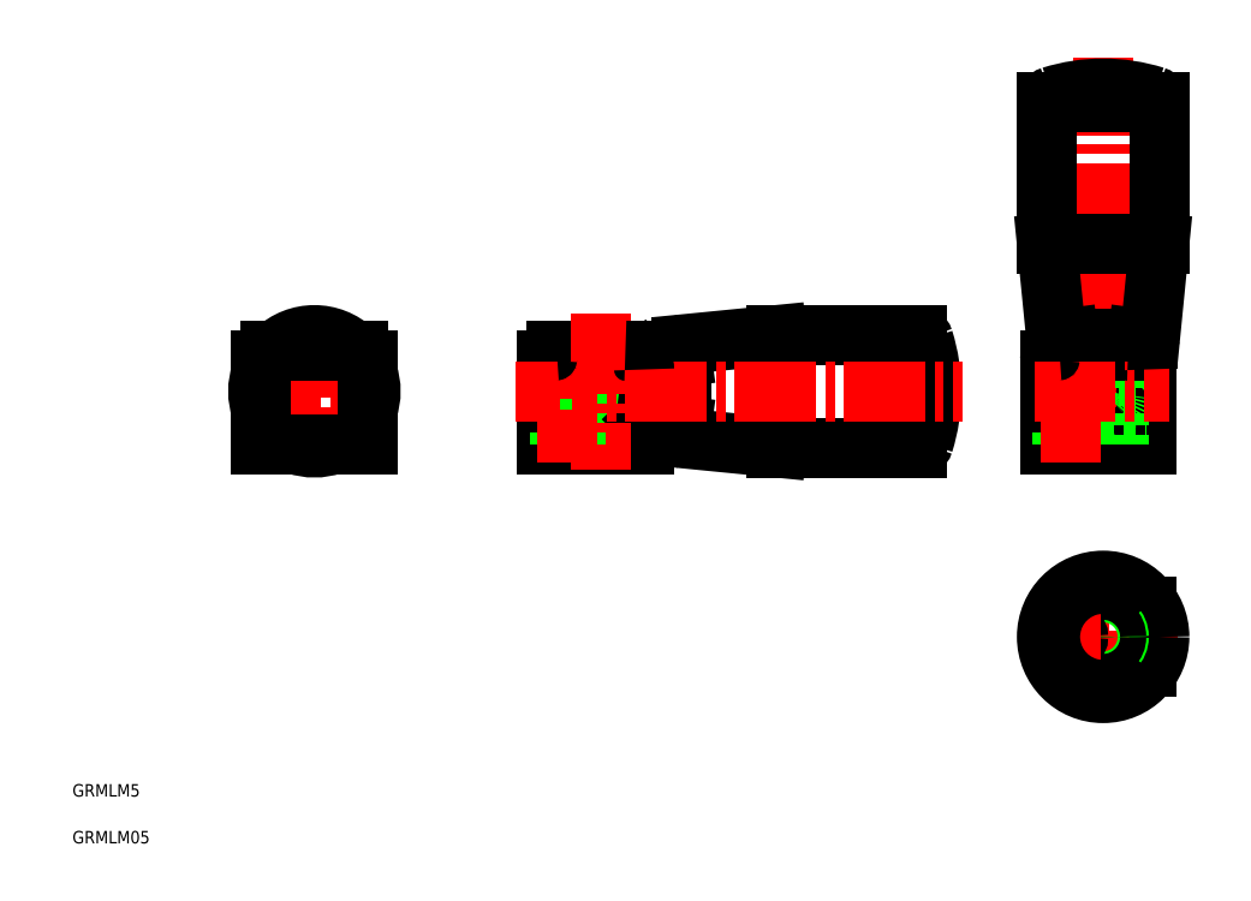
<metadata>
{"format":"dxf","ext":"dxf","renderer":"ezdxf+matplotlib","layout":"modelspace","background":"white","min_lineweight":24,"dpi":150}
</metadata>
<code>
0
SECTION
2
ENTITIES
0
LINE
8
0
10
145.4
20
174.3
30
0
11
160.9
21
174.3
31
0
0
CIRCLE
8
0
10
153.9
20
182.8
30
0
40
1.5
0
LINE
8
0
10
160.9
20
187.3
30
0
11
160.9
21
174.3
31
0
0
LINE
8
0
10
145.4
20
187.8
30
0
11
145.4
21
174.3
31
0
0
LINE
8
0
10
182.1
20
191.8
30
0
11
167.4
21
190.3
31
0
0
LINE
8
0
10
182.1
20
173.8
30
0
11
167.4
21
175.2
31
0
0
LINE
8
0
10
160.9
20
179.8
30
0
11
153.9
21
179.8
31
0
0
LINE
8
0
10
160.9
20
185.8
30
0
11
153.9
21
185.8
31
0
0
LINE
8
0
10
166.9
20
189.8
30
0
11
166.9
21
175.7
31
0
0
LINE
8
0
10
150.2
20
189.3
30
0
11
150.2
21
179.3
31
0
0
ARC
8
0
10
153.9
20
182.8
30
0
40
3
50
90
51
270
0
LINE
8
0
10
150.2
20
179.3
30
0
11
160.9
21
179.3
31
0
0
LINE
8
0
10
151.8
20
179.3
30
0
11
151.8
21
174.3
31
0
0
LINE
8
0
10
151.4
20
179.3
30
0
11
151.4
21
174.3
31
0
0
LINE
8
0
10
156.4
20
179.3
30
0
11
156.4
21
174.3
31
0
0
LINE
8
0
10
156
20
179.3
30
0
11
156
21
174.3
31
0
0
LINE
8
0
10
166.9
20
177.3
30
0
11
161.2
21
178.1
31
0
0
ARC
8
0
10
167.4
20
175.7
30
0
40
0.5
50
180
51
264.4
0
LINE
8
0
10
166.9
20
188.3
30
0
11
161.2
21
187.5
31
0
0
LINE
8
0
10
160.9
20
187.3
30
0
11
161.2
21
187.5
31
0
0
ARC
8
0
10
167.4
20
189.8
30
0
40
0.5
50
95.64
51
180
0
LINE
8
0
10
204.7
20
173.8
30
0
11
182.1
21
173.8
31
0
0
LINE
8
0
10
204.7
20
191.8
30
0
11
182.1
21
191.8
31
0
0
LINE
8
0
10
182.1
20
191.8
30
0
11
182.1
21
173.8
31
0
0
LINE
8
0
10
204.7
20
191.3
30
0
11
204.7
21
174.3
31
0
0
ARC
8
0
10
179.2
20
182.8
30
0
40
27.75
50
342.6
51
17.4
0
ARC
8
0
10
204.7
20
174.8
30
0
40
1
50
270
51
342.6
0
ARC
8
0
10
204.7
20
190.8
30
0
40
1
50
17.4
51
90
0
LINE
8
0
10
146.9
20
189.3
30
0
11
157.9
21
189.3
31
0
0
LINE
8
CENTER
10
234.4
20
171.3
30
0
11
234.4
21
236.3
31
0
0
LINE
8
0
10
225.9
20
174.3
30
0
11
241.4
21
174.3
31
0
0
LINE
8
0
10
243.4
20
206.5
30
0
11
242
21
191.7
31
0
0
LINE
8
0
10
225.4
20
206.5
30
0
11
226.9
21
191.7
31
0
0
CIRCLE
8
0
10
234.4
20
182.8
30
0
40
1.5
0
LINE
8
0
10
241.4
20
186.3
30
0
11
241.4
21
174.3
31
0
0
LINE
8
0
10
225.9
20
187.8
30
0
11
225.9
21
174.3
31
0
0
LINE
8
0
10
227.4
20
191.3
30
0
11
241.5
21
191.3
31
0
0
LINE
8
0
10
228.9
20
191.3
30
0
11
229.2
21
189.3
31
0
0
ARC
8
0
10
227.4
20
191.8
30
0
40
0.5
50
185.6
51
270
0
LINE
8
0
10
239.9
20
191.3
30
0
11
239.6
21
189
31
0
0
ARC
8
0
10
241.5
20
191.8
30
0
40
0.5
50
270
51
354.4
0
LINE
8
0
10
225.4
20
229.1
30
0
11
225.4
21
206.5
31
0
0
LINE
8
0
10
243.4
20
229.1
30
0
11
243.4
21
206.5
31
0
0
LINE
8
0
10
225.4
20
206.5
30
0
11
243.4
21
206.5
31
0
0
ARC
8
0
10
234.4
20
203.5
30
0
40
27.75
50
72.6
51
107.4
0
LINE
8
0
10
225.9
20
229.1
30
0
11
242.9
21
229.1
31
0
0
ARC
8
0
10
226.4
20
229.1
30
0
40
1
50
107.4
51
180
0
ARC
8
0
10
242.4
20
229.1
30
0
40
1
50
7e-15
51
72.6
0
LINE
8
0
10
237.4
20
185.3
30
0
11
237.4
21
182.8
31
0
0
LINE
8
0
10
231.4
20
185.3
30
0
11
231.4
21
182.8
31
0
0
LINE
8
0
10
230.7
20
185.3
30
0
11
230.7
21
179.3
31
0
0
ARC
8
0
10
234.4
20
182.8
30
0
40
3
50
180
51
7e-15
0
LINE
8
0
10
230.7
20
179.3
30
0
11
241.4
21
179.3
31
0
0
LINE
8
0
10
232.3
20
179.3
30
0
11
232.3
21
174.3
31
0
0
LINE
8
0
10
231.9
20
179.3
30
0
11
231.9
21
174.3
31
0
0
LINE
8
0
10
236.9
20
179.3
30
0
11
236.9
21
174.3
31
0
0
LINE
8
0
10
236.5
20
179.3
30
0
11
236.5
21
174.3
31
0
0
LINE
8
0
10
229.9
20
185.3
30
0
11
238.9
21
185.3
31
0
0
LINE
8
0
10
229.2
20
189.3
30
0
11
229.7
21
185.5
31
0
0
LINE
8
0
10
229.7
20
185.5
30
0
11
229.9
21
185.3
31
0
0
LINE
8
0
10
238.9
20
185.3
30
0
11
239.2
21
185.5
31
0
0
LINE
8
0
10
239.6
20
189
30
0
11
239.2
21
185.5
31
0
0
LINE
8
0
10
227.9
20
176.8
30
0
11
230.4
21
176.8
31
0
0
LINE
8
0
10
230.4
20
174.3
30
0
11
230.4
21
176.8
31
0
0
LINE
8
0
10
227.9
20
174.3
30
0
11
227.9
21
176.8
31
0
0
LINE
8
0
10
227.4
20
189.3
30
0
11
238.4
21
189.3
31
0
0
LINE
8
CENTER
10
223.4
20
182.8
30
0
11
244.9
21
182.8
31
0
0
LINE
8
0
10
160.9
20
178.3
30
0
11
161.2
21
178.1
31
0
0
LINE
8
CENTER
10
140.4
20
182.8
30
0
11
211.9
21
182.8
31
0
0
LINE
8
CENTER
10
153.9
20
195.3
30
0
11
153.9
21
170.3
31
0
0
LINE
8
CENTER
10
96.13
20
182.8
30
0
11
120.1
21
182.8
31
0
0
LINE
8
CENTER
10
108.1
20
194.8
30
0
11
108.1
21
170.8
31
0
0
LINE
8
0
10
99.63
20
174.3
30
0
11
116.6
21
174.3
31
0
0
LINE
8
0
10
116.6
20
174.3
30
0
11
116.6
21
187.8
31
0
0
LINE
8
0
10
115.1
20
189.3
30
0
11
101.1
21
189.3
31
0
0
LINE
8
0
10
99.63
20
187.8
30
0
11
99.63
21
174.3
31
0
0
ARC
8
0
10
108.1
20
182.8
30
0
40
9
50
46.24
51
133.8
0
ARC
8
0
10
238.4
20
186.3
30
0
40
3
50
0
51
90
0
ARC
8
0
10
157.9
20
186.3
30
0
40
3
50
0
51
90
0
ARC
8
0
10
227.4
20
187.8
30
0
40
1.5
50
90
51
180
0
ARC
8
0
10
146.9
20
187.8
30
0
40
1.5
50
90
51
180
0
ARC
8
0
10
115.1
20
187.8
30
0
40
1.5
50
0
51
90
0
ARC
8
0
10
101.1
20
187.8
30
0
40
1.5
50
90
51
180
0
ARC
8
0
10
108.1
20
182.8
30
0
40
9
50
160.8
51
199.2
0
ARC
8
0
10
108.1
20
182.8
30
0
40
9
50
250.8
51
289.2
0
ARC
8
0
10
108.1
20
182.8
30
0
40
9
50
340.8
51
19.19
0
LINE
8
0
10
241.4
20
148.3
30
0
11
241.4
21
138.6
31
0
0
LINE
8
CENTER
10
234.4
20
131.5
30
0
11
234.4
21
155.5
31
0
0
LINE
8
CENTER
10
222.4
20
143.5
30
0
11
246.4
21
143.5
31
0
0
CIRCLE
8
0
10
234.4
20
143.5
30
0
40
9
0
CIRCLE
8
0
10
234.4
20
143.5
30
0
40
2.5
0
CIRCLE
8
0
10
234.4
20
143.5
30
0
40
2.1
0
CIRCLE
8
0
10
229.2
20
143.5
30
0
40
1.25
0
LINE
8
CENTER
10
229.2
20
139.6
30
0
11
229.2
21
147.3
31
0
0
TEXT
8
0
10
69.38
20
117.9
30
0
40
2
1
GRMLM5
0
TEXT
8
0
10
69.38
20
110.4
30
0
40
2
1
GRMLM05
0
LINE
8
CENTER
10
229.2
20
179.8
30
0
11
229.2
21
171.3
31
0
0
ARC
8
0
10
234.4
20
143.5
30
0
40
8.5
50
34.56
51
325.4
0
LINE
8
0
10
147.4
20
176.8
30
0
11
149.9
21
176.8
31
0
0
LINE
8
0
10
149.9
20
174.3
30
0
11
149.9
21
176.8
31
0
0
LINE
8
0
10
147.4
20
174.3
30
0
11
147.4
21
176.8
31
0
0
LINE
8
CENTER
10
148.7
20
179.8
30
0
11
148.7
21
171.3
31
0
0
VIEWPORT
8
0
10
5.614
20
3.902
30
0
40
9.313
41
6.293
68
     1
69
     1
0
VIEWPORT
8
0
10
5.614
20
3.902
30
0
40
8.982
41
6.243
68
     2
69
     2
0
ENDSEC
0
EOF

</code>
